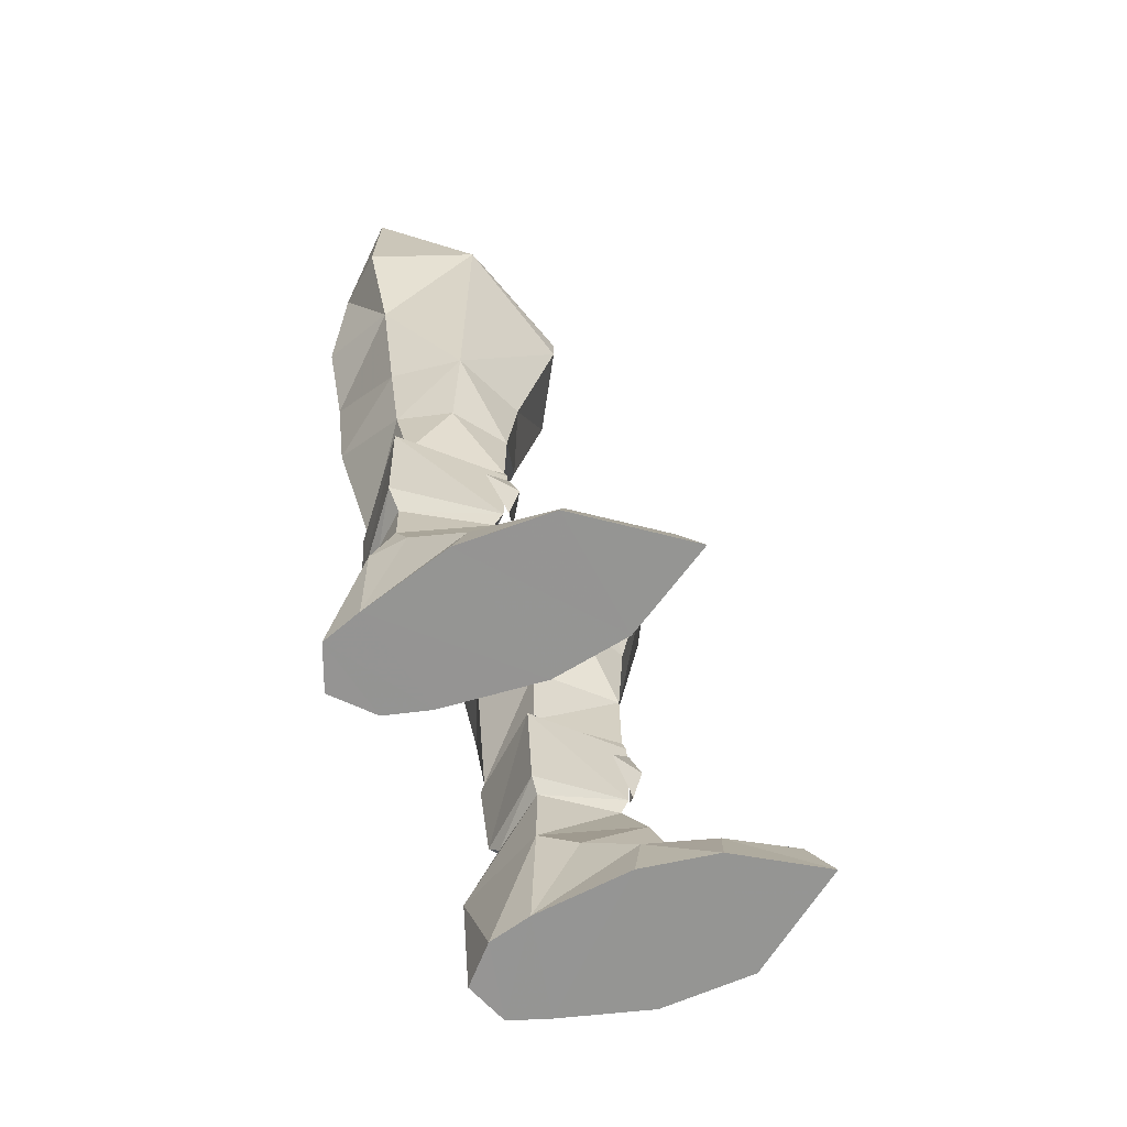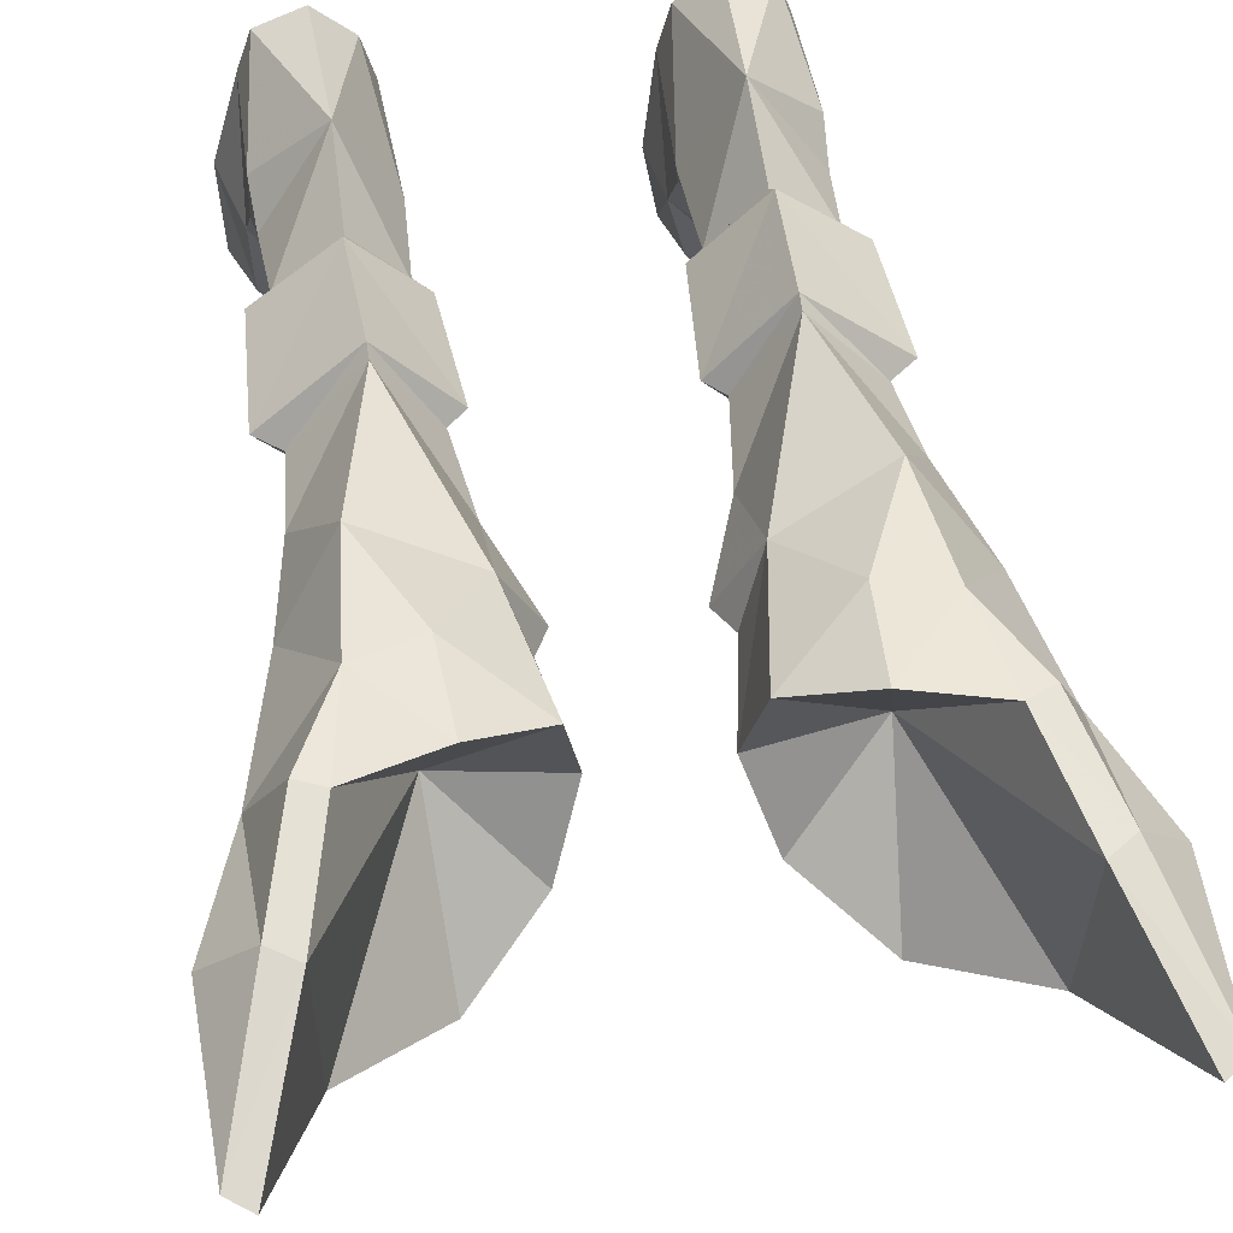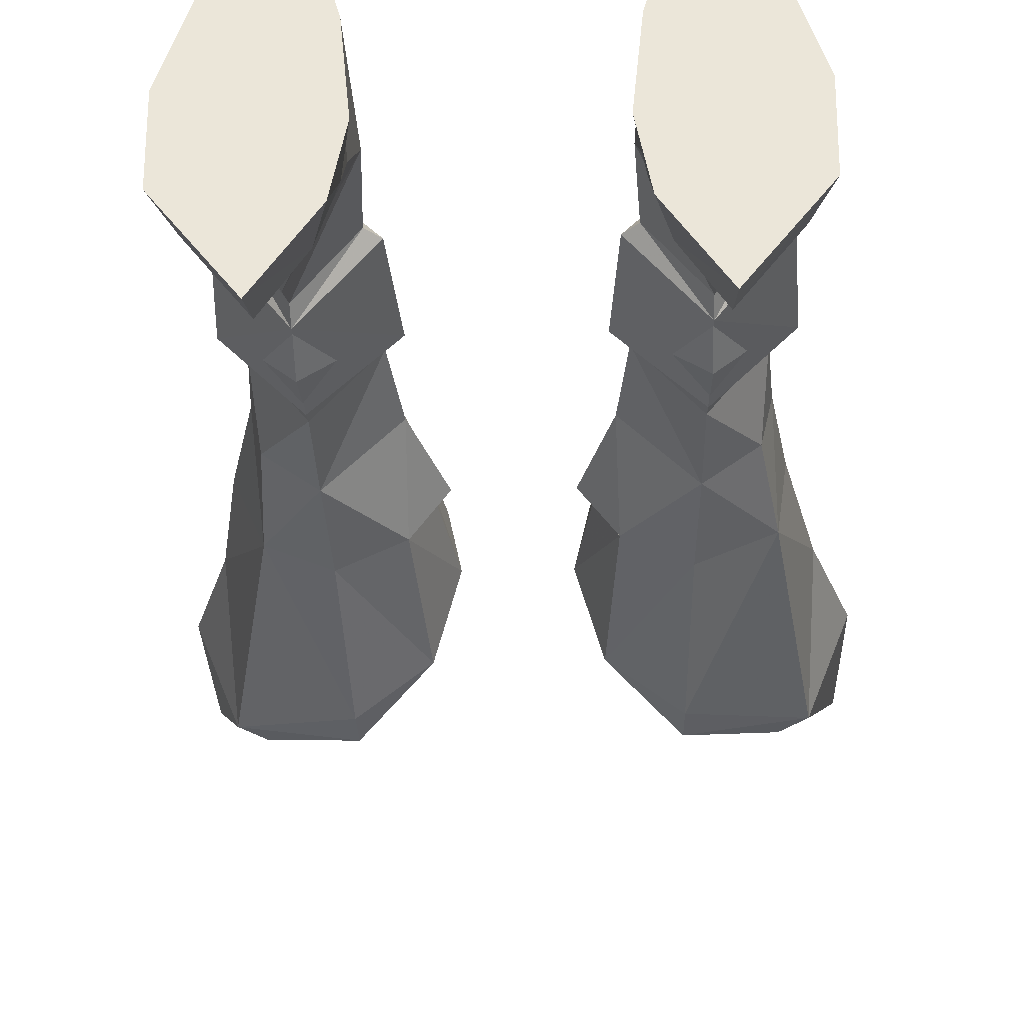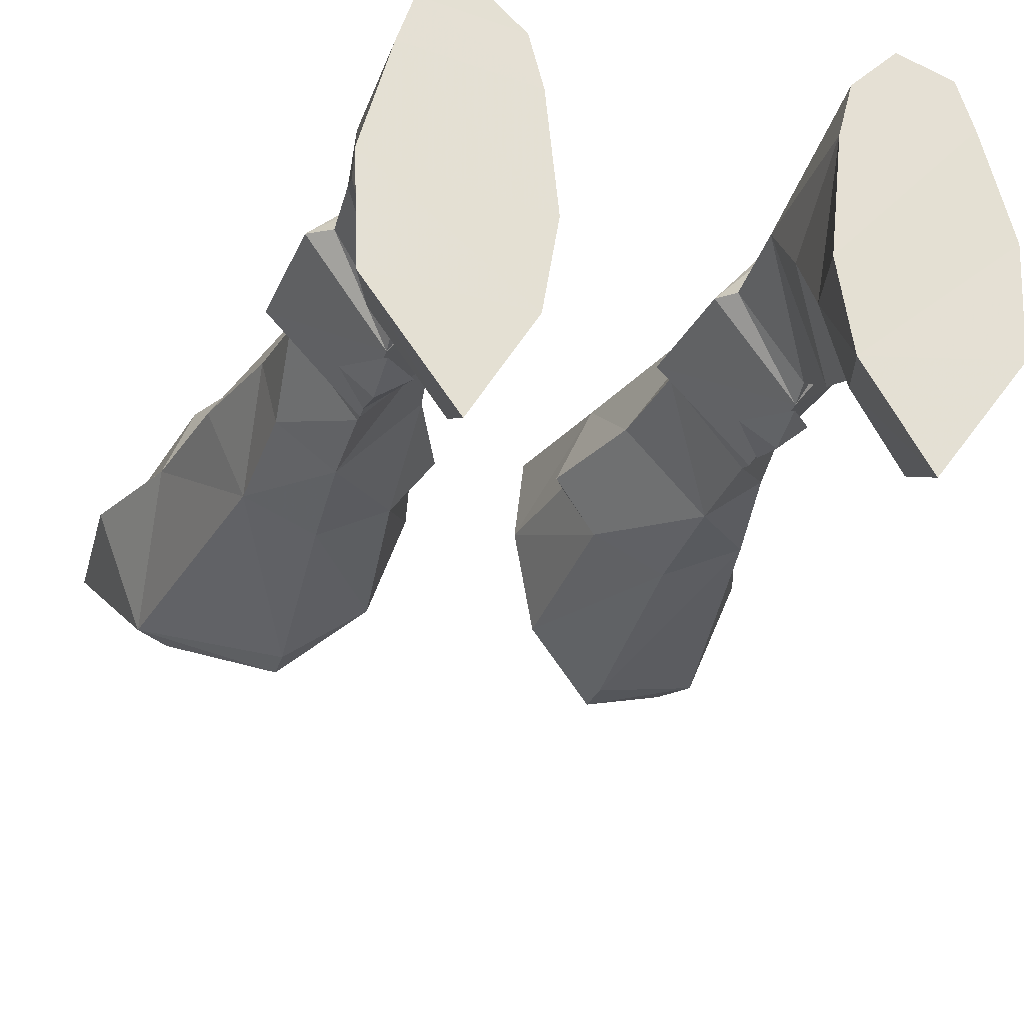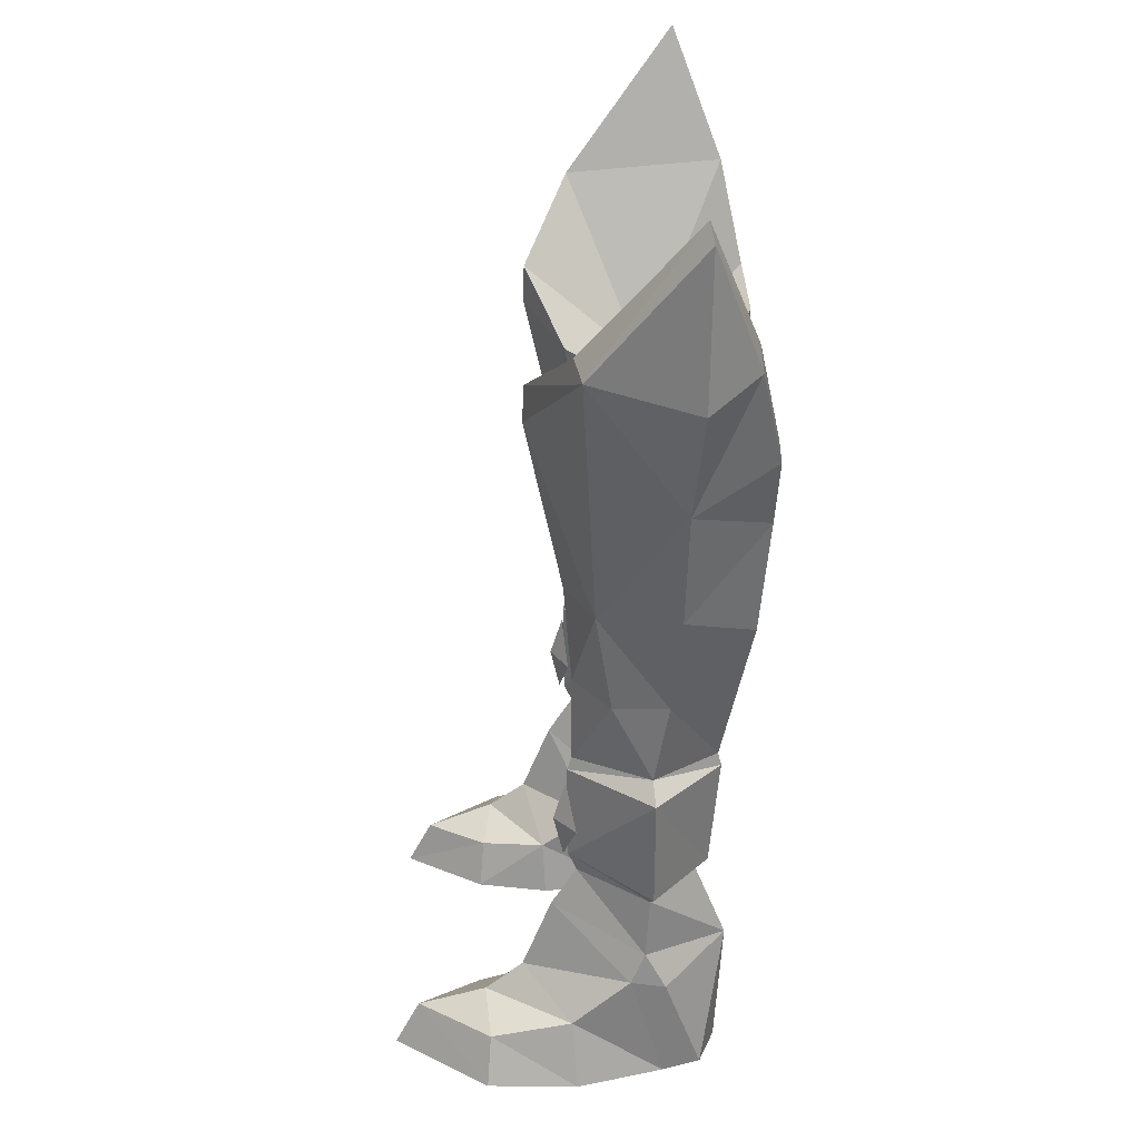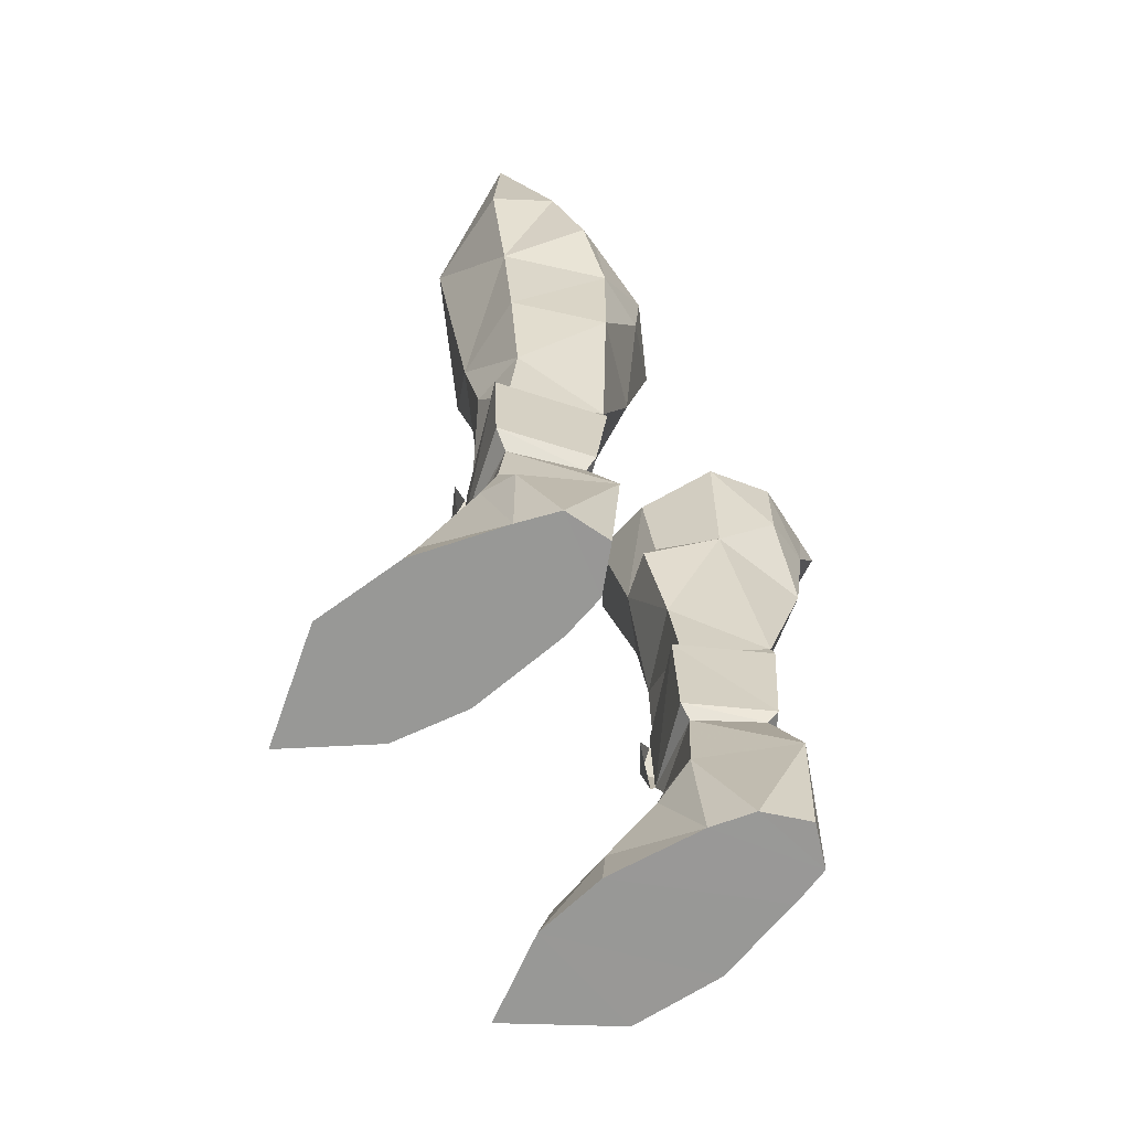
<metadata>
{"format":"obj","ext":"obj","renderer":"f3d","projection":"perspective","resolution":1024,"background":"white","views":[{"elev":-67.3,"azim":-68.3,"up":"+Z"},{"elev":50.9,"azim":-8.9,"up":"+Y"},{"elev":-36.9,"azim":-178.3,"up":"+Y"},{"elev":-26.5,"azim":165.1,"up":"+Y"},{"elev":29.6,"azim":89.1,"up":"+Z"},{"elev":-68.5,"azim":124.4,"up":"+Z"}]}
</metadata>
<code>
g knight_shoe_female_310005
v 5.475 4.499 8.255
v 5.306 4.881 12.31
v 8.378 2.385 12.62
v 8.104 2.391 8.351
v 7.421 2.299 7.788
v 7.547 2.161 5.456
v 5.351 5.233 4.792
v 5.424 4.064 7.795
v 3.615 1.926 4.504
v 3.788 1.99 7.618
v 5.834 -2.357 3.743
v 7.802 -0.5172 2.459
v 7.681 1.639 4.268
v 5.753 -1.273 6.504
v 3.853 0.4615 3.459
v 3.832 -1.569 2.029
v 5.177 -2.093 27.32
v 5.214 -2.137 25.97
v 9.41 -0.2406 29.29
v 8.4 -0.5059 29.72
v 7.536 6.122 26.39
v 8.49 5.293 30.19
v 9.37 5.338 29.59
v 8.39 6.138 26.01
v 10.05 3.461 34.85
v 10.77 3.588 34.34
v 10.05 3.461 34.85
v 10.77 3.588 34.34
v 2.923 2.07 12.27
v 3.53 2.095 12.9
v 5.302 4.75 12.83
v 5.658 -0.6806 12.41
v 8.378 2.385 12.62
v 7.558 2.305 13.23
v 5.631 -0.5235 12.91
v 3.53 2.095 12.9
v 2.923 2.07 12.27
v 7.558 2.305 13.23
v 3.262 1.985 8.062
v 5.731 -0.64 8.745
v 8.104 2.391 8.351
v 3.262 1.985 8.062
v 5.737 -0.3333 8.038
v 7.421 2.299 7.788
v 3.788 1.99 7.618
v 10.93 3.521 28.84
v 9.531 3.211 24.64
v 4.719 6.273 25.73
v 6.961 6.13 23.08
v 4.885 6.128 22.5
v -5.483 4.497 8.271
v -8.115 2.397 8.323
v -8.388 2.385 12.62
v -5.316 4.881 12.31
v -7.427 2.306 7.775
v -5.426 4.068 7.804
v -5.361 5.233 4.792
v -7.558 2.161 5.456
v -3.794 1.989 7.63
v -3.625 1.926 4.504
v -5.844 -2.357 3.743
v -5.763 -1.273 6.504
v -7.692 1.639 4.268
v -7.813 -0.5172 2.459
v -3.842 -1.569 2.029
v -3.863 0.4615 3.459
v -5.187 -2.093 27.32
v -8.411 -0.5059 29.72
v -9.42 -0.2407 29.29
v -5.224 -2.137 25.97
v -7.547 6.122 26.39
v -8.401 6.138 26.01
v -9.381 5.338 29.59
v -8.5 5.293 30.19
v -10.78 3.588 34.34
v -10.06 3.461 34.85
v -10.06 3.461 34.85
v -10.78 3.588 34.34
v -5.313 4.75 12.83
v -3.541 2.095 12.9
v -2.933 2.07 12.27
v -5.668 -0.6806 12.41
v -5.641 -0.5235 12.91
v -7.569 2.305 13.23
v -8.388 2.385 12.62
v -3.541 2.095 12.9
v -2.933 2.07 12.27
v -7.569 2.305 13.23
v -3.272 1.982 8.092
v -5.737 -0.6372 8.741
v -8.115 2.397 8.323
v -3.272 1.982 8.092
v -7.427 2.306 7.775
v -5.735 -0.3296 8.034
v -3.794 1.989 7.63
v -9.542 3.211 24.64
v -10.94 3.521 28.84
v -4.729 6.273 25.73
v -4.896 6.128 22.5
v -6.972 6.13 23.08
v 3.168 4.48 19.66
v 2.306 4.988 24.62
v 1.914 1.83 19.31
v 3.117 1.956 15.96
v 6.54 5.79 18.7
v 8.772 3.127 20.29
v 3.117 1.956 15.96
v 3.201 0.2497 19.68
v 1.914 1.83 19.31
v 5.57 -0.5132 16.16
v 2.41 2.091 20.4
v 7.378 0.8369 16.09
v 2.714 -0.6368 25.09
v 5.42 -0.8009 19.78
v 7.81 2.835 16.33
v 8.772 3.127 20.29
v 7.638 0.2461 19.86
v 2.306 4.988 24.62
v 1.789 2.025 23.83
v 5.469 2.316 23.4
v 4.719 6.273 25.73
v 2.714 -0.6368 25.09
v 5.177 -2.093 27.32
v 3.916 -4.191 -0.04049
v 4.411 -4.048 1.748
v 3.458 -1.46 -0.04525
v 8.361 -3.688 -0.04418
v 5.731 -6.324 1.74
v 5.78 -7.235 -0.03764
v 7.705 -3.555 1.783
v 7.554 2.895 -0.04908
v 3.458 -1.46 -0.04525
v 3.815 2.127 -0.03999
v 8.462 -0.3313 -0.04432
v 7.07 4.322 -0.04364
v 4.222 3.704 -0.0345
v 8.462 -0.3313 -0.04432
v 3.916 -4.191 -0.04049
v 8.361 -3.688 -0.04418
v 5.351 5.233 4.792
v 7.07 4.322 -0.04364
v 5.508 4.934 -0.03909
v 3.615 1.926 4.504
v 4.222 3.704 -0.0345
v 3.815 2.127 -0.03999
v 7.554 2.895 -0.04908
v 7.632 2.936 4.011
v 7.547 2.161 5.456
v 5.753 -1.273 6.504
v 3.615 1.926 4.504
v 7.547 2.161 5.456
v 5.508 4.934 -0.03909
v 5.78 -7.235 -0.03764
v 5.941 -3.766 2.651
v 9.531 3.211 24.64
v 10.93 3.521 28.84
v 7.81 2.835 16.33
v 6.692 -0.3576 10.36
v 5.689 -0.7281 11.84
v 5.72 -1.185 10.34
v 5.689 -0.7281 11.84
v 4.624 -0.4937 10.28
v 5.72 -1.185 10.34
v 5.697 -0.8194 8.749
v 5.697 -0.8194 8.749
v 8.4 -0.5059 29.72
v 10.05 3.461 34.85
v 8.49 5.293 30.19
v 7.536 6.122 26.39
v 2.41 2.091 20.4
v 1.789 2.025 23.83
v 1.789 2.025 23.83
v -3.178 4.48 19.66
v -2.316 4.988 24.62
v -1.924 1.83 19.31
v -3.127 1.956 15.96
v -6.55 5.79 18.7
v -8.411 3.049 19.86
v -3.127 1.956 15.96
v -1.924 1.83 19.31
v -3.211 0.2497 19.68
v -5.581 -0.5132 16.16
v -2.421 2.091 20.4
v -7.388 0.8369 16.09
v -2.725 -0.6368 25.09
v -5.43 -0.801 19.78
v -7.821 2.835 16.33
v -8.036 0.4465 19.91
v -8.411 3.049 19.86
v -2.316 4.988 24.62
v -5.48 2.316 23.4
v -1.799 2.025 23.83
v -4.729 6.273 25.73
v -2.725 -0.6368 25.09
v -5.187 -2.093 27.32
v -4.422 -4.048 1.748
v -3.927 -4.191 -0.04048
v -3.469 -1.46 -0.04524
v -8.371 -3.688 -0.04418
v -5.79 -7.235 -0.03764
v -5.741 -6.324 1.74
v -7.715 -3.555 1.783
v -7.564 2.895 -0.04908
v -3.826 2.127 -0.03998
v -3.469 -1.46 -0.04524
v -8.472 -0.3314 -0.04432
v -7.08 4.322 -0.04364
v -4.233 3.704 -0.03449
v -8.472 -0.3314 -0.04432
v -3.927 -4.191 -0.04048
v -8.371 -3.688 -0.04418
v -5.361 5.233 4.792
v -5.518 4.934 -0.03909
v -7.08 4.322 -0.04364
v -3.625 1.926 4.504
v -3.826 2.127 -0.03998
v -4.233 3.704 -0.03449
v -7.564 2.895 -0.04908
v -7.643 2.936 4.011
v -7.558 2.161 5.456
v -5.763 -1.273 6.504
v -3.625 1.926 4.504
v -7.558 2.161 5.456
v -5.518 4.934 -0.03909
v -5.79 -7.235 -0.03764
v -5.951 -3.766 2.651
v -10.94 3.521 28.84
v -9.542 3.211 24.64
v -7.821 2.835 16.33
v -6.702 -0.3576 10.36
v -5.73 -1.185 10.34
v -5.699 -0.7281 11.84
v -5.699 -0.7281 11.84
v -5.73 -1.185 10.34
v -4.634 -0.4937 10.28
v -5.707 -0.8194 8.749
v -5.707 -0.8194 8.749
v -8.411 -0.5059 29.72
v -8.5 5.293 30.19
v -10.06 3.461 34.85
v -7.547 6.122 26.39
v -2.421 2.091 20.4
v -1.799 2.025 23.83
v -1.799 2.025 23.83
f 1 2 3
f 3 4 1
f 5 6 7
f 7 8 5
f 7 9 10
f 10 8 7
f 11 12 13
f 13 14 11
f 11 14 15
f 15 16 11
f 17 18 19
f 19 20 17
f 21 22 23
f 23 24 21
f 22 25 26
f 26 23 22
f 27 20 19
f 19 28 27
f 2 29 30
f 30 31 2
f 32 33 34
f 34 35 32
f 36 37 32
f 32 35 36
f 2 31 38
f 38 3 2
f 1 39 29
f 29 2 1
f 40 41 33
f 33 32 40
f 37 42 40
f 40 32 37
f 39 1 8
f 8 10 39
f 8 1 4
f 4 5 8
f 40 43 44
f 44 41 40
f 40 42 45
f 45 43 40
f 23 46 47
f 47 24 23
f 48 21 49
f 49 50 48
f 51 52 53
f 53 54 51
f 55 56 57
f 57 58 55
f 57 56 59
f 59 60 57
f 61 62 63
f 63 64 61
f 61 65 66
f 66 62 61
f 67 68 69
f 69 70 67
f 71 72 73
f 73 74 71
f 74 73 75
f 75 76 74
f 77 78 69
f 69 68 77
f 54 79 80
f 80 81 54
f 82 83 84
f 84 85 82
f 86 83 82
f 82 87 86
f 54 53 88
f 88 79 54
f 51 54 81
f 81 89 51
f 90 82 85
f 85 91 90
f 87 82 90
f 90 92 87
f 89 59 56
f 56 51 89
f 56 55 52
f 52 51 56
f 90 91 93
f 93 94 90
f 90 94 95
f 95 92 90
f 73 72 96
f 96 97 73
f 98 99 100
f 100 71 98
f 101 102 50
f 103 101 104
f 105 49 106
f 101 31 104
f 105 50 49
f 105 101 50
f 107 108 109
f 108 107 110
f 109 108 111
f 110 35 112
f 110 36 35
f 113 114 18
f 114 108 110
f 115 116 117
f 118 119 120
f 121 118 120
f 119 122 120
f 122 123 120
f 16 124 125
f 124 16 126
f 127 128 129
f 128 127 130
f 131 132 133
f 132 131 134
f 133 135 131
f 135 133 136
f 129 125 124
f 125 129 128
f 130 137 12
f 137 130 127
f 134 138 132
f 138 134 139
f 140 141 142
f 143 144 145
f 144 143 140
f 146 141 147
f 43 148 44
f 148 43 149
f 150 43 45
f 150 149 43
f 13 147 151
f 15 14 143
f 136 152 135
f 138 139 153
f 130 12 154
f 154 16 125
f 128 130 154
f 128 154 125
f 12 137 146
f 15 145 16
f 145 126 16
f 14 13 151
f 145 15 143
f 144 140 142
f 146 147 13
f 12 146 13
f 147 140 151
f 114 117 18
f 11 154 12
f 16 154 11
f 19 155 156
f 31 157 38
f 31 101 105
f 158 159 160
f 161 162 163
f 158 160 164
f 163 162 165
f 19 156 28
f 26 46 23
f 18 17 113
f 112 115 117
f 123 166 120
f 116 155 117
f 106 157 105
f 117 155 19
f 117 110 112
f 117 114 110
f 34 115 112
f 35 34 112
f 141 140 147
f 117 19 18
f 166 167 168
f 166 168 120
f 168 169 120
f 169 121 120
f 110 107 36
f 31 30 104
f 31 105 157
f 103 170 101
f 49 21 24
f 49 24 47
f 108 171 111
f 170 172 101
f 113 108 114
f 108 113 171
f 172 102 101
f 49 47 106
f 102 48 50
f 173 99 174
f 175 176 173
f 177 178 100
f 173 176 79
f 177 100 99
f 177 99 173
f 179 180 181
f 181 182 179
f 180 183 181
f 182 184 83
f 182 83 86
f 185 70 186
f 186 182 181
f 187 188 189
f 190 191 192
f 193 191 190
f 192 191 194
f 194 191 195
f 65 196 197
f 197 198 65
f 199 200 201
f 201 202 199
f 203 204 205
f 205 206 203
f 204 203 207
f 207 208 204
f 200 197 196
f 196 201 200
f 202 64 209
f 209 199 202
f 206 205 210
f 210 211 206
f 212 213 214
f 215 216 217
f 217 212 215
f 218 219 214
f 94 93 220
f 220 221 94
f 222 95 94
f 222 94 221
f 63 223 219
f 66 215 62
f 208 207 224
f 210 225 211
f 202 226 64
f 226 196 65
f 201 226 202
f 201 196 226
f 64 218 209
f 66 65 216
f 216 65 198
f 62 223 63
f 216 215 66
f 217 213 212
f 218 63 219
f 64 63 218
f 219 223 212
f 186 70 188
f 61 64 226
f 65 61 226
f 69 227 228
f 79 88 229
f 79 177 173
f 230 231 232
f 233 234 235
f 230 236 231
f 234 237 235
f 69 78 227
f 75 73 97
f 70 185 67
f 184 188 187
f 195 191 238
f 189 188 228
f 178 177 229
f 188 69 228
f 188 184 182
f 188 182 186
f 84 184 187
f 83 184 84
f 214 219 212
f 188 70 69
f 238 239 240
f 238 191 239
f 239 191 241
f 241 191 193
f 182 86 179
f 79 176 80
f 79 229 177
f 175 173 242
f 100 72 71
f 100 96 72
f 181 183 243
f 242 173 244
f 185 186 181
f 181 243 185
f 244 173 174
f 100 178 96
f 174 99 98

</code>
